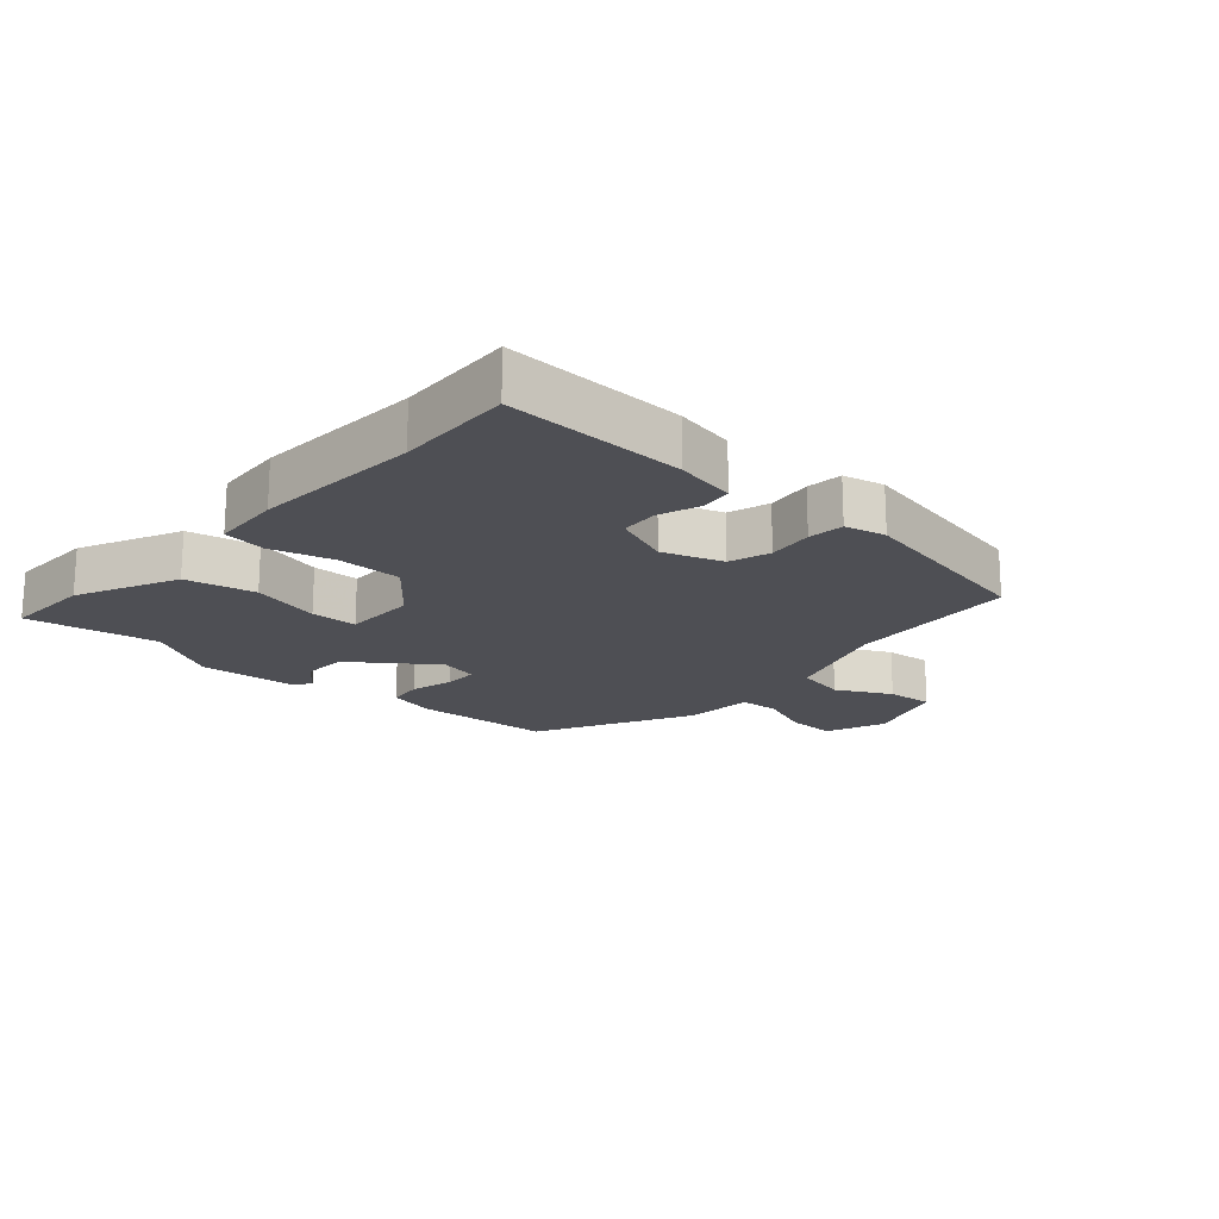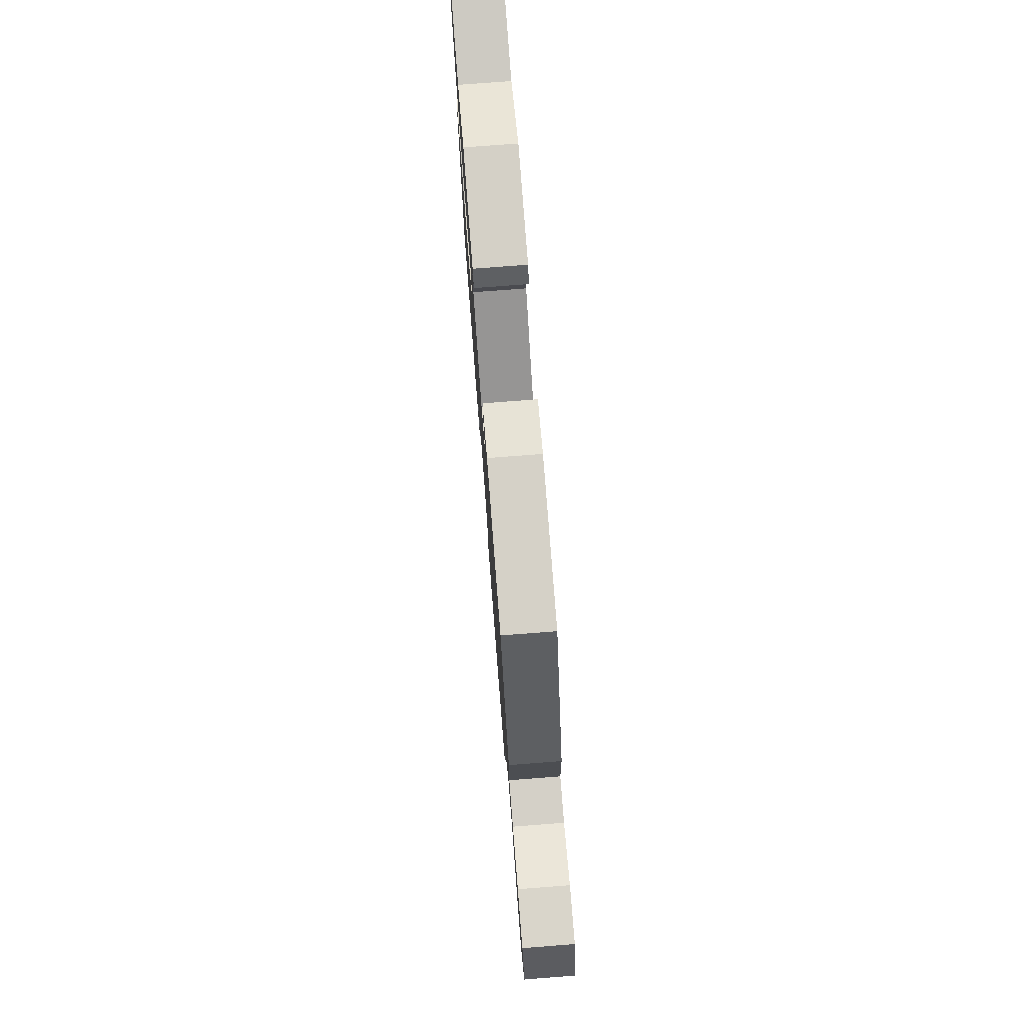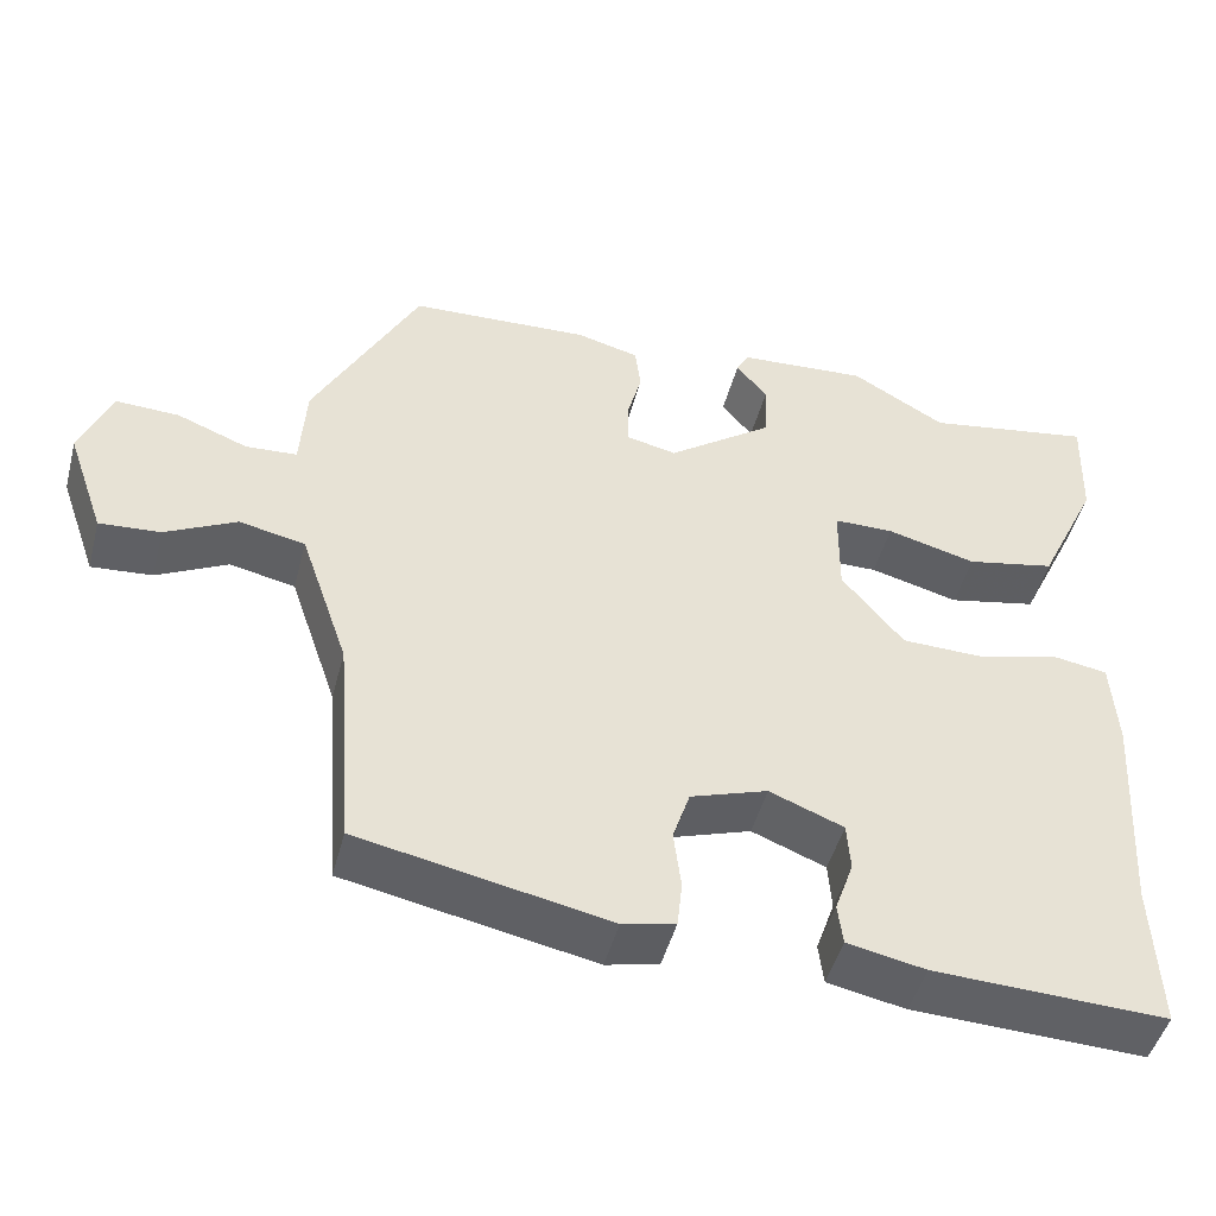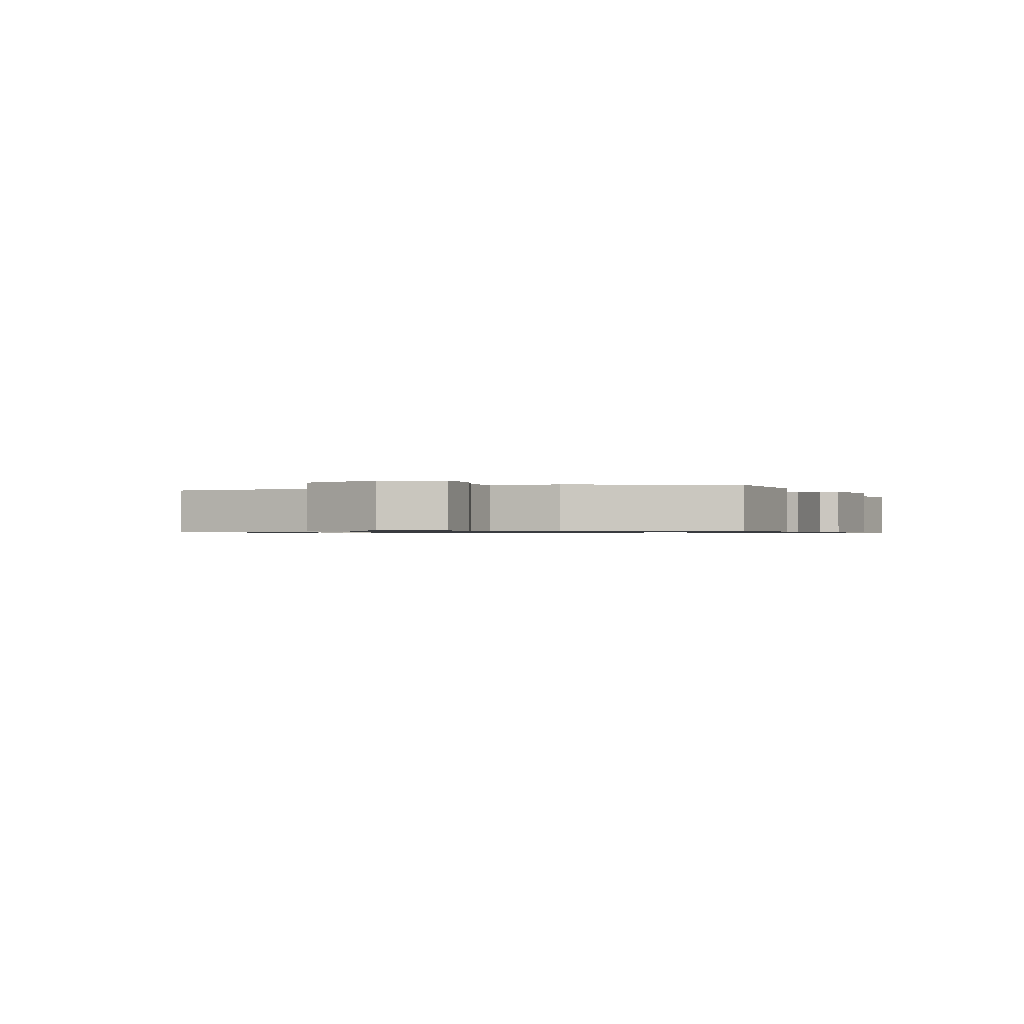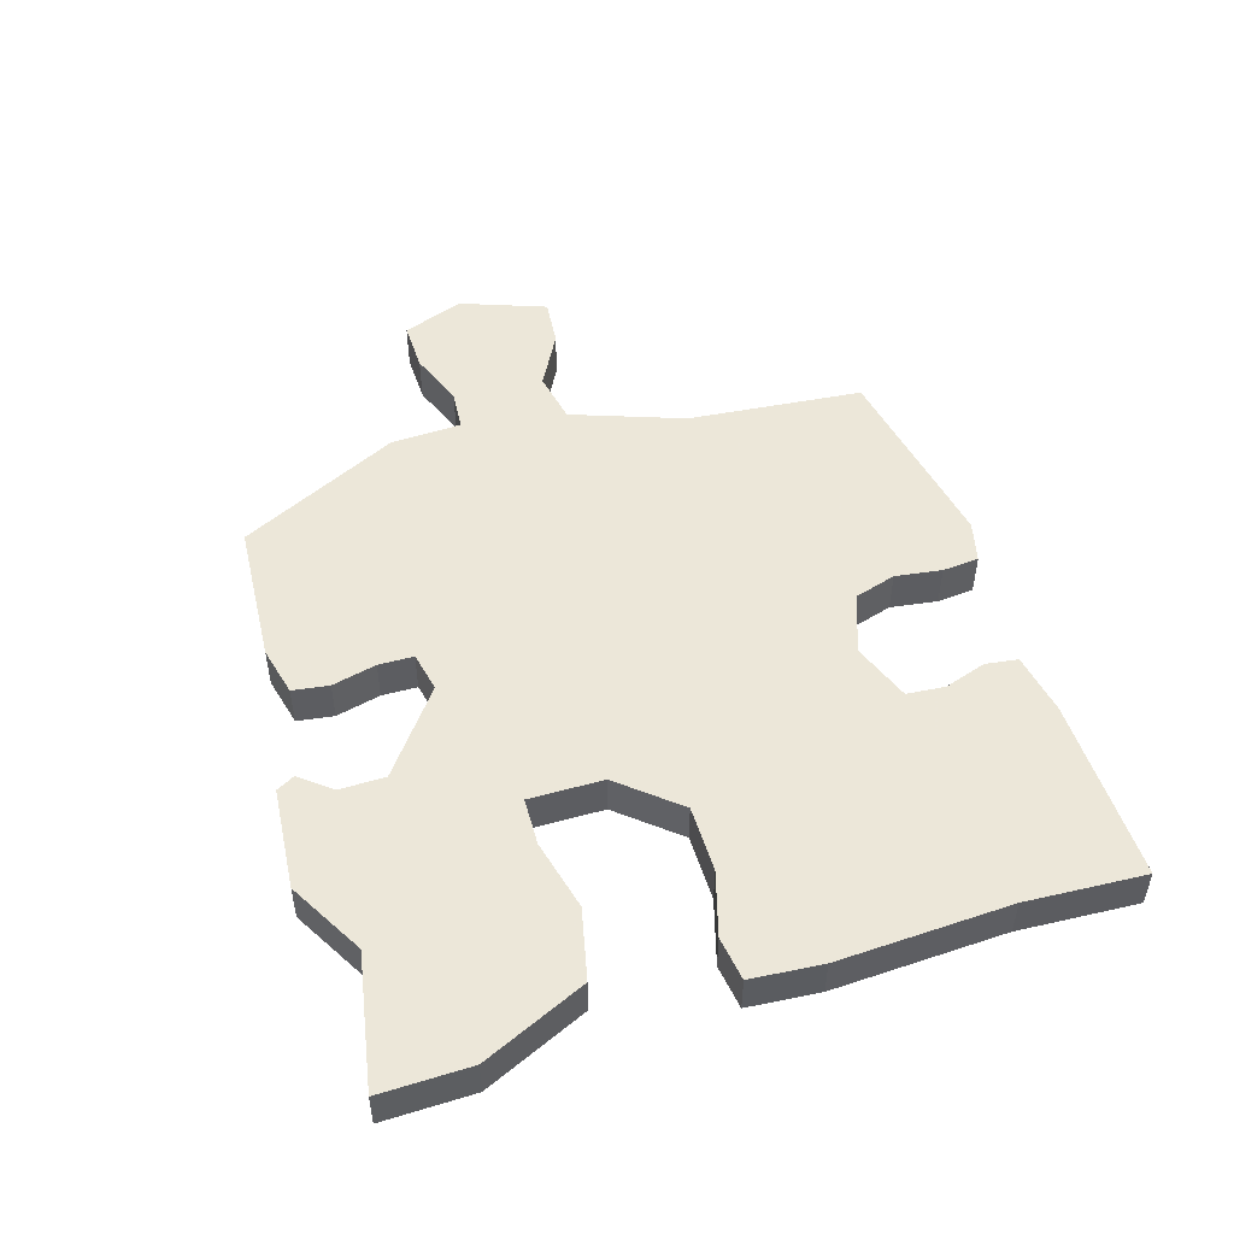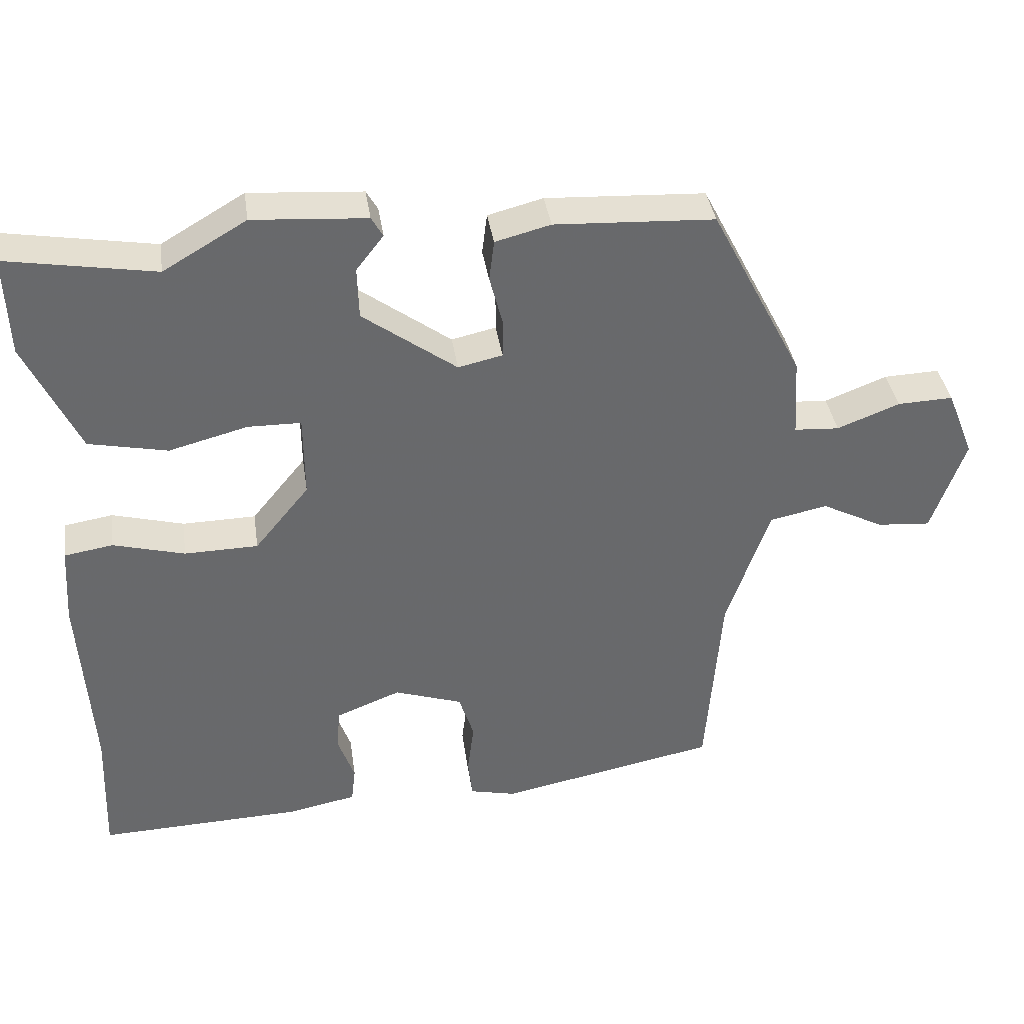
<metadata>
{"format":"obj","ext":"obj","renderer":"f3d","projection":"perspective","resolution":1024,"background":"white","views":[{"elev":-18.4,"azim":138.4,"up":"+Y"},{"elev":76.6,"azim":-94.4,"up":"+Z"},{"elev":-47.8,"azim":-14.7,"up":"+Z"},{"elev":-0.8,"azim":-67.7,"up":"+Y"},{"elev":50.2,"azim":73.8,"up":"+Y"},{"elev":37.8,"azim":171.7,"up":"+Z"}]}
</metadata>
<code>
v 0.326 0.07 0.471
v 0.533 0.07 0.506
v 0.528 0.07 0.366
v 0.453 0.07 0.207
v 0.343 0.07 0.184
v 0.233 0.07 0.213
v 0.159 0.07 0.212
v 0.158 0.07 0.096
v 0.234 0.07 0.003
v 0.337 0.07 0.001
v 0.437 0.07 0.028
v 0.505 0.07 0.017
v 0.512 0.07 -0.094
v 0.495 0.07 -0.361
v 0.502 0.07 -0.546
v 0.216 0.07 -0.536
v 0.12 0.07 -0.517
v 0.114 0.07 -0.466
v 0.137 0.07 -0.401
v 0.133 0.07 -0.341
v 0.042 0.07 -0.305
v -0.053 0.07 -0.337
v -0.074 0.07 -0.402
v -0.065 0.07 -0.475
v -0.071 0.07 -0.532
v -0.136 0.07 -0.547
v -0.442 0.07 -0.486
v -0.463 0.07 -0.211
v -0.523 0.07 -0.035
v -0.604 0.07 -0.018
v -0.691 0.07 -0.063
v -0.766 0.07 -0.069
v -0.813 0.07 0.065
v -0.775 0.07 0.16
v -0.697 0.07 0.157
v -0.61 0.07 0.123
v -0.547 0.07 0.127
v -0.54 0.07 0.238
v -0.411 0.07 0.487
v -0.188 0.07 0.498
v -0.111 0.07 0.478
v -0.104 0.07 0.421
v -0.122 0.07 0.352
v -0.122 0.07 0.297
v -0.06 0.07 0.283
v 0.071 0.07 0.379
v 0.073 0.07 0.451
v 0.035 0.07 0.5
v 0.051 0.07 0.528
v 0.21 0.07 0.539
v 0.326 0 0.471
v 0.533 0 0.506
v 0.528 0 0.366
v 0.453 0 0.207
v 0.343 0 0.184
v 0.233 0 0.213
v 0.159 0 0.212
v 0.158 0 0.096
v 0.234 0 0.003
v 0.337 0 0.001
v 0.437 0 0.028
v 0.505 0 0.017
v 0.512 0 -0.094
v 0.495 0 -0.361
v 0.502 0 -0.546
v 0.216 0 -0.536
v 0.12 0 -0.517
v 0.114 0 -0.466
v 0.137 0 -0.401
v 0.133 0 -0.341
v 0.042 0 -0.305
v -0.053 0 -0.337
v -0.074 0 -0.402
v -0.065 0 -0.475
v -0.071 0 -0.532
v -0.136 0 -0.547
v -0.442 0 -0.486
v -0.463 0 -0.211
v -0.523 0 -0.035
v -0.604 0 -0.018
v -0.691 0 -0.063
v -0.766 0 -0.069
v -0.813 0 0.065
v -0.775 0 0.16
v -0.697 0 0.157
v -0.61 0 0.123
v -0.547 0 0.127
v -0.54 0 0.238
v -0.411 0 0.487
v -0.188 0 0.498
v -0.111 0 0.478
v -0.104 0 0.421
v -0.122 0 0.352
v -0.122 0 0.297
v -0.06 0 0.283
v 0.071 0 0.379
v 0.073 0 0.451
v 0.035 0 0.5
v 0.051 0 0.528
v 0.21 0 0.539
f 49 50 1
f 48 49 1
f 47 48 1
f 46 47 1
f 2 3 4
f 1 2 4
f 46 1 4
f 45 46 4
f 41 42 43
f 40 41 43
f 39 40 43
f 38 39 43
f 37 38 43
f 37 43 44
f 34 35 36
f 33 34 36
f 32 33 36
f 31 32 36
f 30 31 36
f 29 30 36 37
f 37 44 45
f 29 37 45
f 28 29 45
f 26 27 28
f 25 26 28
f 24 25 28
f 23 24 28
f 17 18 19
f 16 17 19
f 15 16 19
f 14 15 19
f 14 19 20
f 13 14 20
f 12 13 20
f 11 12 20
f 10 11 20
f 9 10 20 21
f 4 5 6
f 45 4 6
f 45 6 7
f 22 23 28 45
f 21 22 45
f 9 21 45
f 8 9 45
f 7 8 45
f 51 100 99
f 51 99 98
f 51 98 97
f 51 97 96
f 54 53 52
f 54 52 51
f 54 51 96
f 54 96 95
f 93 92 91
f 93 91 90
f 93 90 89
f 93 89 88
f 93 88 87
f 94 93 87
f 86 85 84
f 86 84 83
f 86 83 82
f 86 82 81
f 86 81 80
f 87 86 80 79
f 95 94 87
f 95 87 79
f 95 79 78
f 78 77 76
f 78 76 75
f 78 75 74
f 78 74 73
f 69 68 67
f 69 67 66
f 69 66 65
f 69 65 64
f 70 69 64
f 70 64 63
f 70 63 62
f 70 62 61
f 70 61 60
f 71 70 60 59
f 56 55 54
f 56 54 95
f 57 56 95
f 95 78 73 72
f 95 72 71
f 95 71 59
f 95 59 58
f 95 58 57
f 1 51 52 2
f 2 52 53 3
f 3 53 54 4
f 4 54 55 5
f 5 55 56 6
f 6 56 57 7
f 7 57 58 8
f 8 58 59 9
f 9 59 60 10
f 10 60 61 11
f 11 61 62 12
f 12 62 63 13
f 13 63 64 14
f 14 64 65 15
f 15 65 66 16
f 16 66 67 17
f 17 67 68 18
f 18 68 69 19
f 19 69 70 20
f 20 70 71 21
f 21 71 72 22
f 22 72 73 23
f 23 73 74 24
f 24 74 75 25
f 25 75 76 26
f 26 76 77 27
f 27 77 78 28
f 28 78 79 29
f 29 79 80 30
f 30 80 81 31
f 31 81 82 32
f 32 82 83 33
f 33 83 84 34
f 34 84 85 35
f 35 85 86 36
f 36 86 87 37
f 37 87 88 38
f 38 88 89 39
f 39 89 90 40
f 40 90 91 41
f 41 91 92 42
f 42 92 93 43
f 43 93 94 44
f 44 94 95 45
f 45 95 96 46
f 46 96 97 47
f 47 97 98 48
f 48 98 99 49
f 49 99 100 50
f 50 100 51 1

</code>
